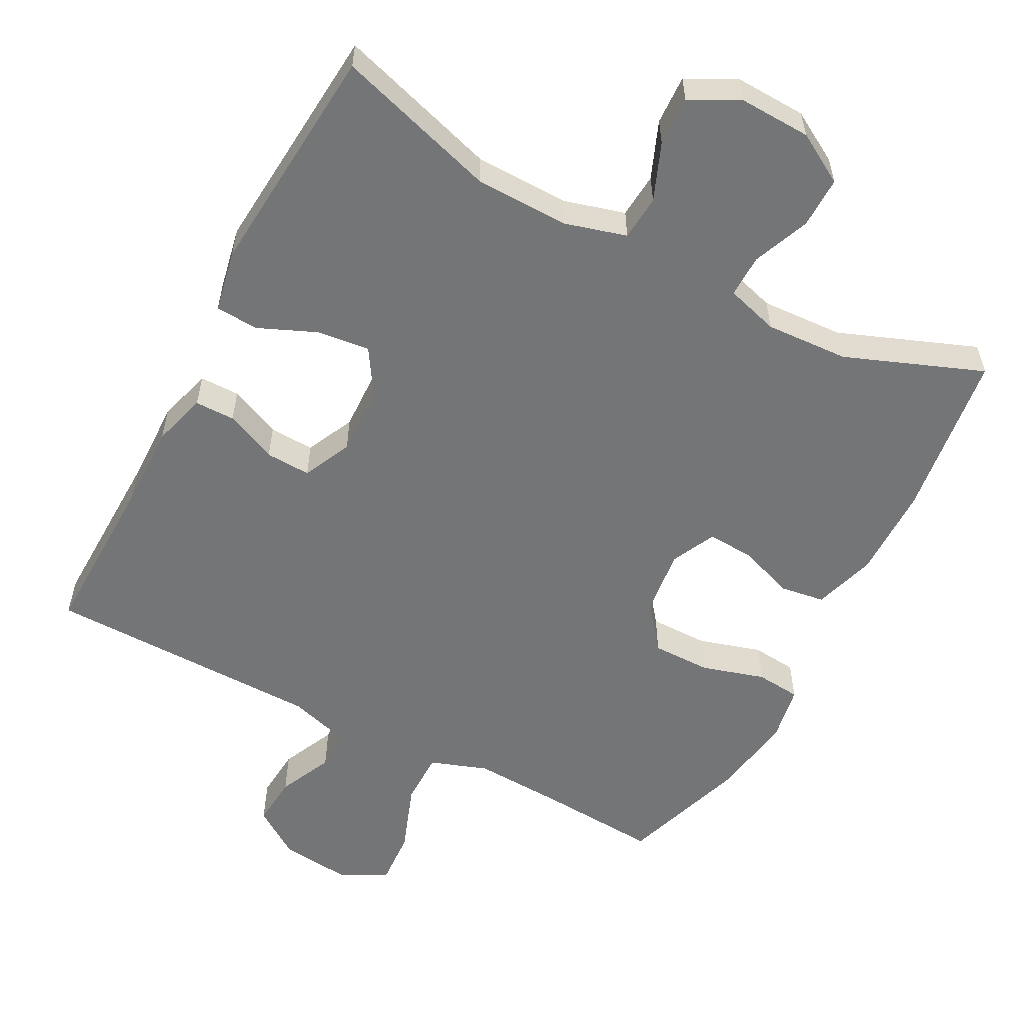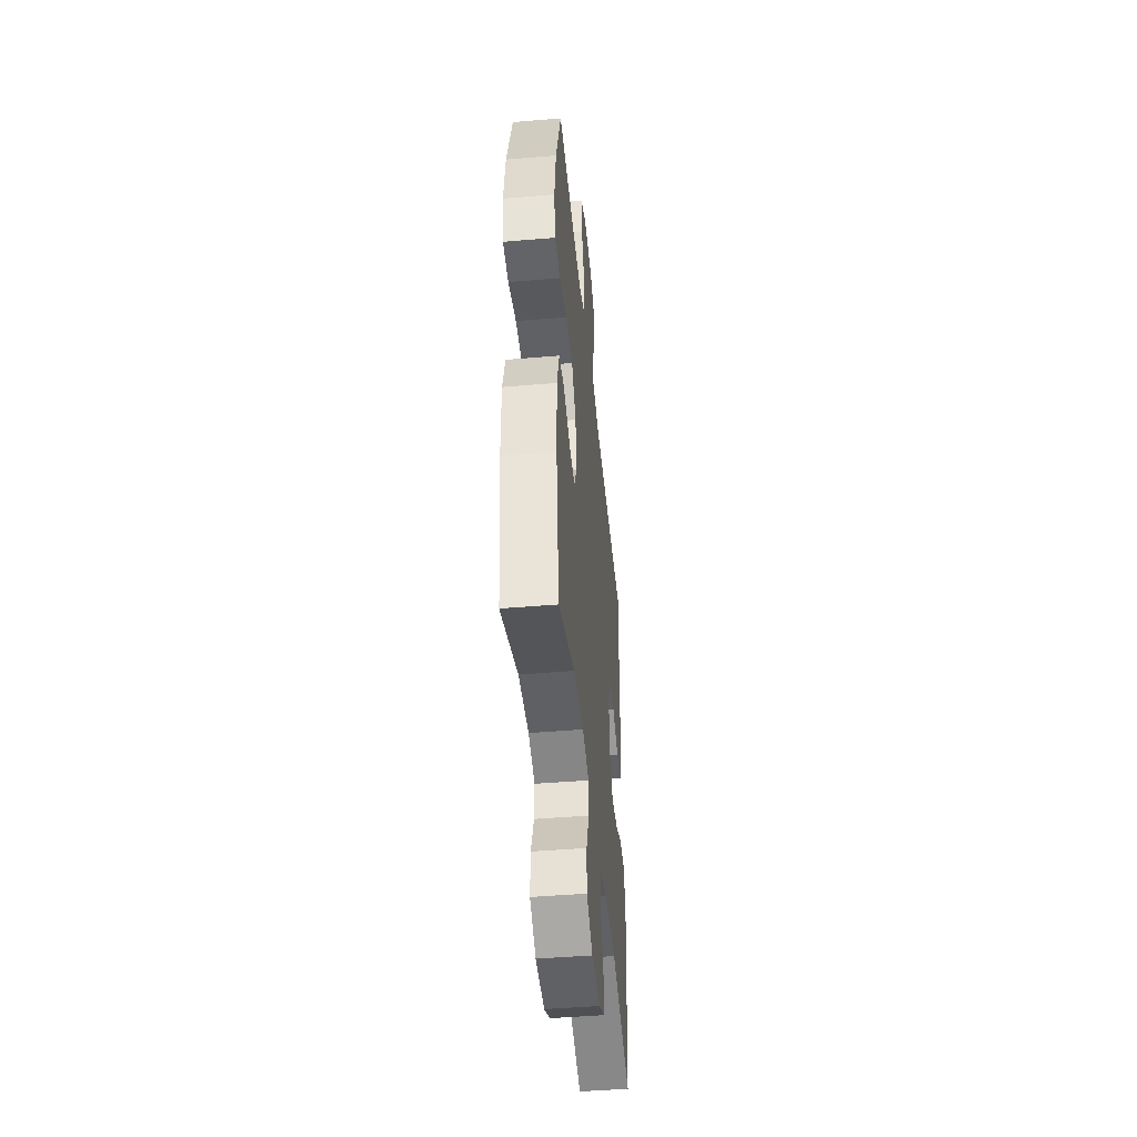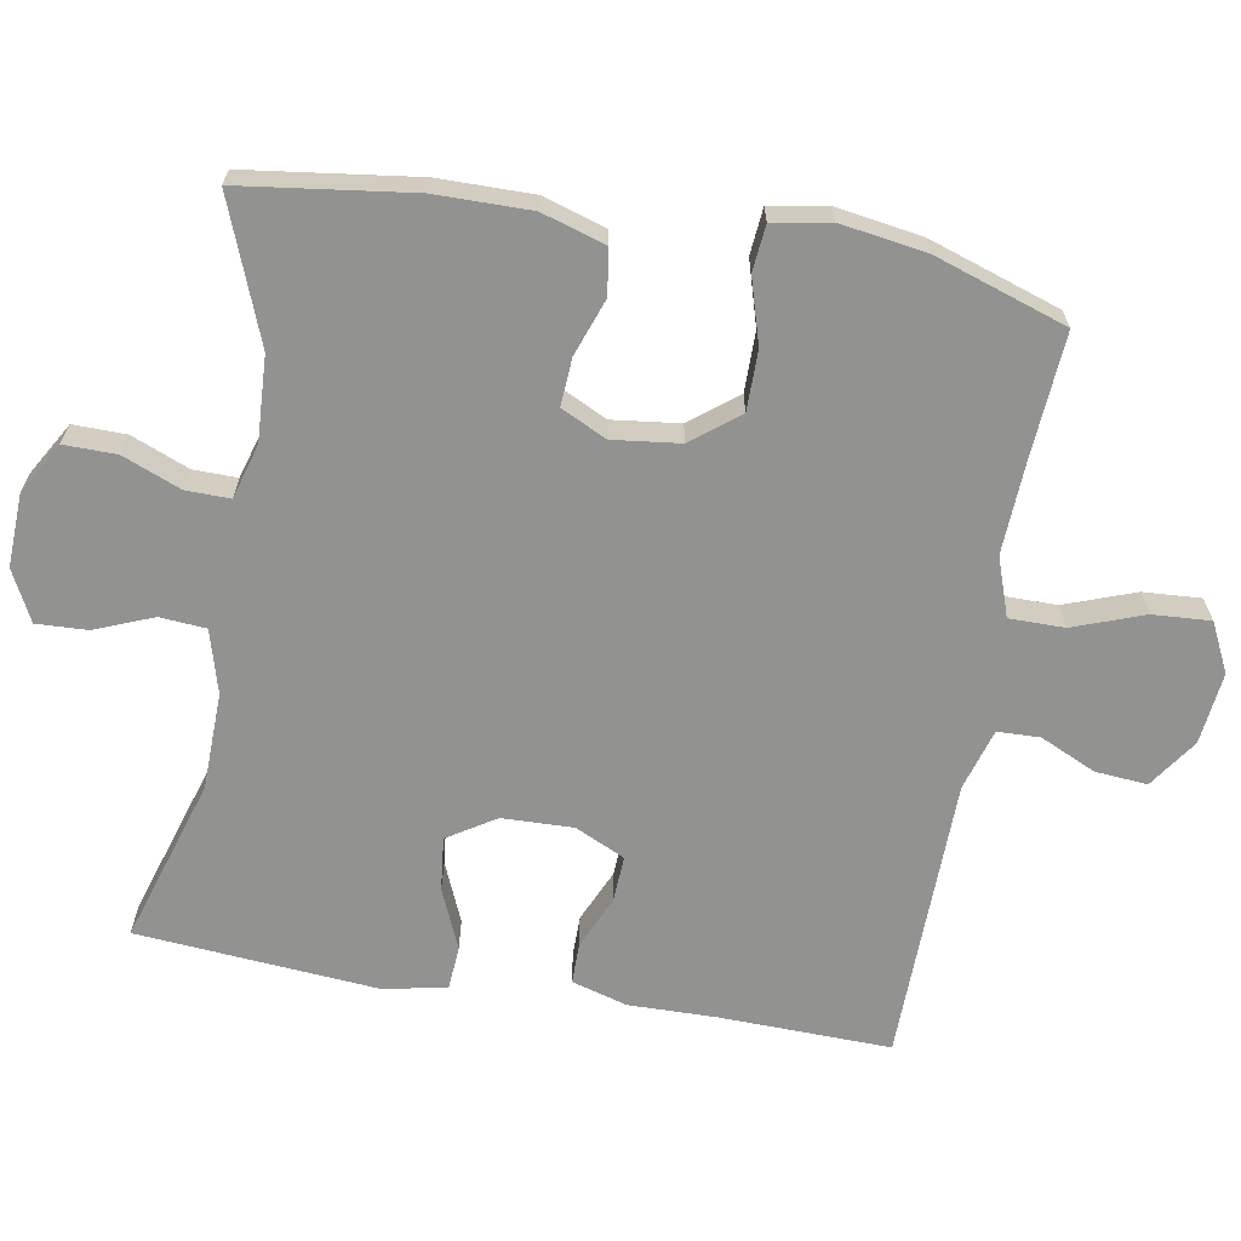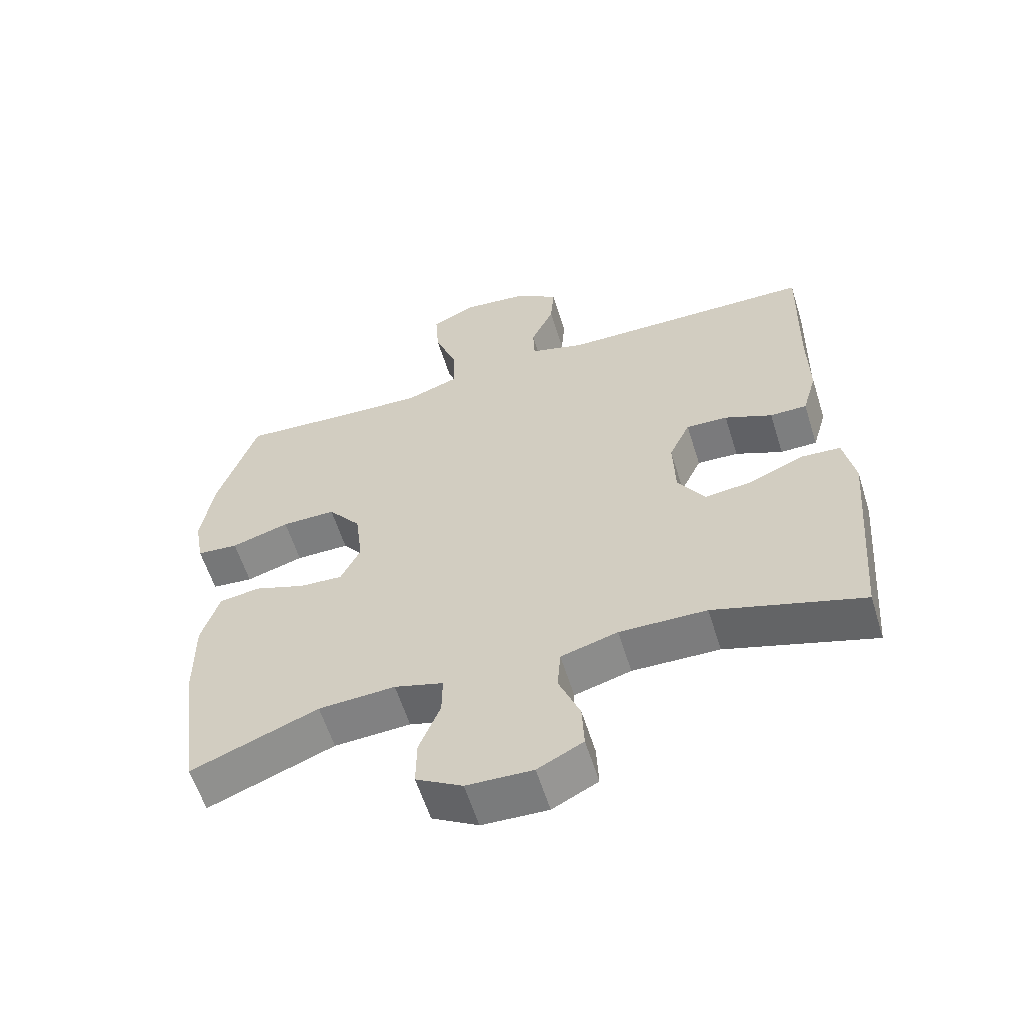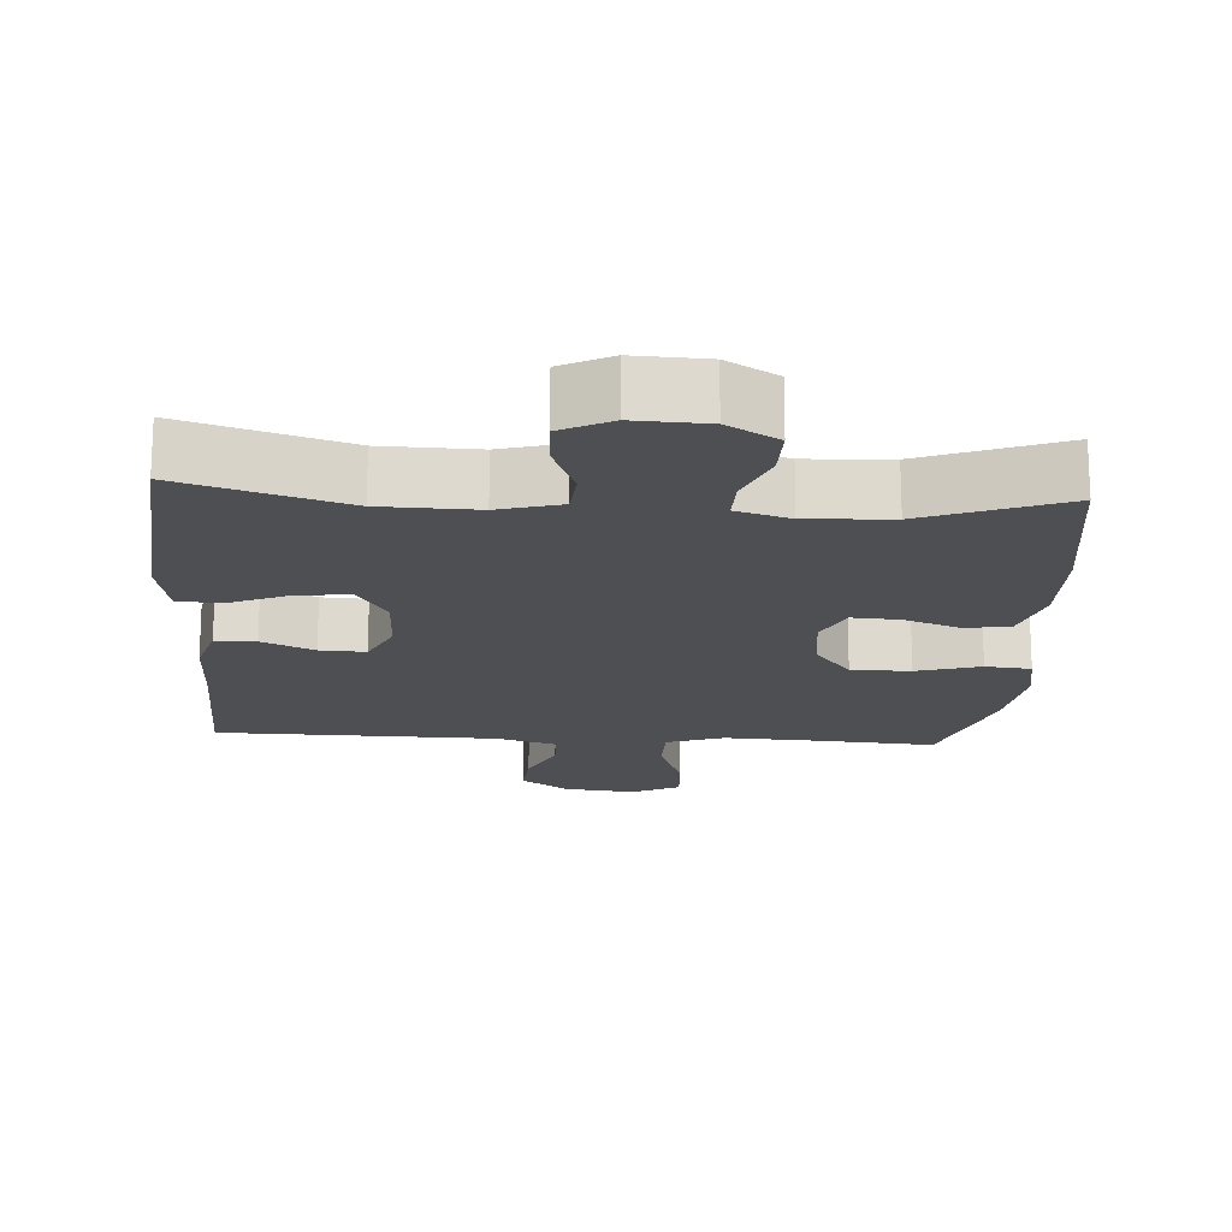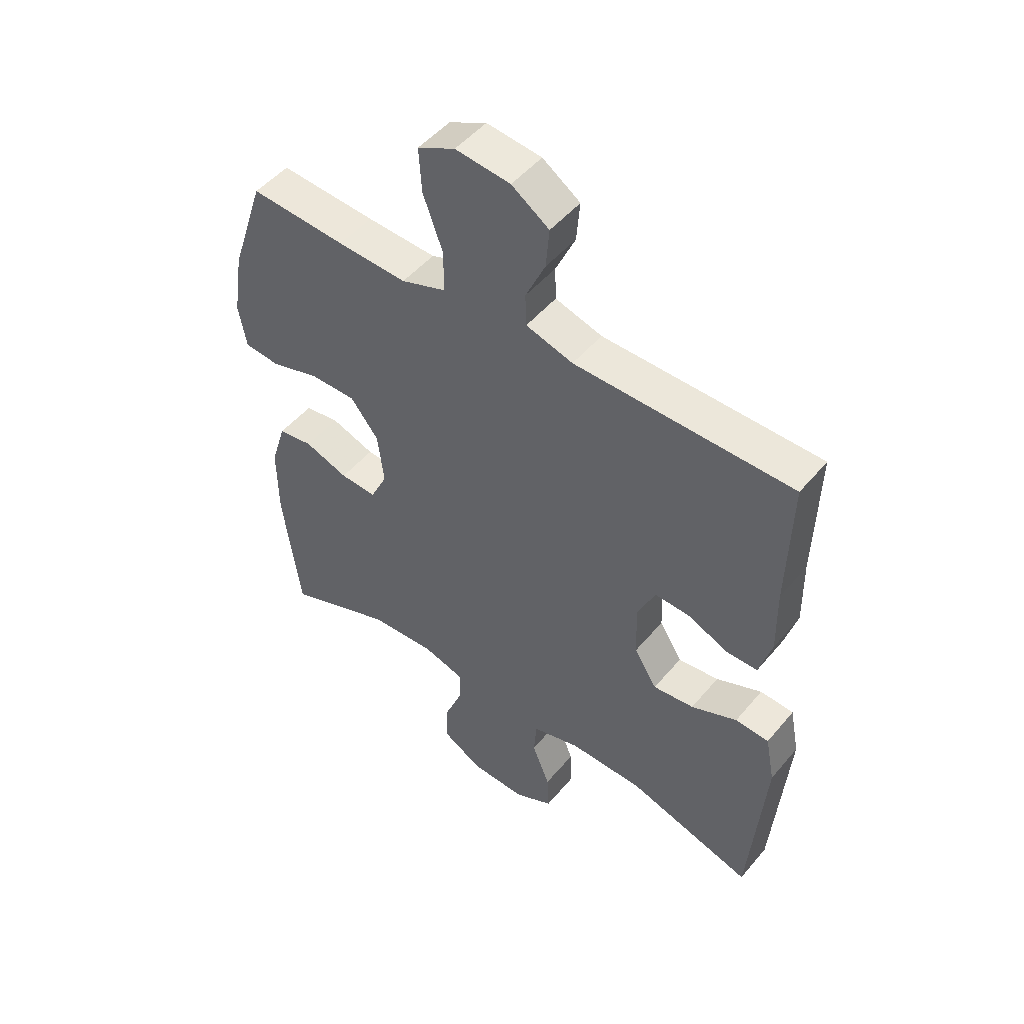
<metadata>
{"format":"obj","ext":"obj","renderer":"f3d","projection":"perspective","resolution":1024,"background":"white","views":[{"elev":-56.4,"azim":152.3,"up":"+Y"},{"elev":-45.7,"azim":-84.4,"up":"+Z"},{"elev":-66.2,"azim":-99.9,"up":"+Y"},{"elev":-59.3,"azim":17.3,"up":"+Z"},{"elev":-17.8,"azim":176.3,"up":"+Y"},{"elev":49.4,"azim":38.1,"up":"+Z"}]}
</metadata>
<code>
v 0.5 0.07 0.5
v 0.494 0.07 0.266
v 0.496 0.07 0.147
v 0.474 0.07 0.071
v 0.418 0.07 0.071
v 0.346 0.07 0.103
v 0.283 0.07 0.106
v 0.251 0.07 0.038
v 0.254 0.07 -0.059
v 0.295 0.07 -0.124
v 0.368 0.07 -0.116
v 0.45 0.07 -0.081
v 0.51 0.07 -0.085
v 0.527 0.07 -0.172
v 0.5 0.07 -0.5
v 0.275 0.07 -0.43
v 0.143 0.07 -0.427
v 0.057 0.07 -0.451
v 0.052 0.07 -0.514
v 0.084 0.07 -0.594
v 0.087 0.07 -0.663
v 0.018 0.07 -0.698
v -0.082 0.07 -0.694
v -0.152 0.07 -0.653
v -0.151 0.07 -0.581
v -0.119 0.07 -0.502
v -0.118 0.07 -0.442
v -0.192 0.07 -0.42
v -0.308 0.07 -0.426
v -0.5 0.07 -0.5
v -0.531 0.07 -0.267
v -0.532 0.07 -0.137
v -0.505 0.07 -0.05
v -0.443 0.07 -0.041
v -0.365 0.07 -0.069
v -0.3 0.07 -0.073
v -0.27 0.07 -0.011
v -0.281 0.07 0.081
v -0.331 0.07 0.145
v -0.413 0.07 0.145
v -0.501 0.07 0.119
v -0.564 0.07 0.125
v -0.578 0.07 0.203
v -0.56 0.07 0.32
v -0.5 0.07 0.5
v -0.329 0.07 0.488
v -0.205 0.07 0.482
v -0.125 0.07 0.51
v -0.125 0.07 0.585
v -0.16 0.07 0.681
v -0.165 0.07 0.76
v -0.098 0.07 0.793
v 0 0.07 0.782
v 0.067 0.07 0.736
v 0.061 0.07 0.665
v 0.026 0.07 0.589
v 0.028 0.07 0.531
v 0.112 0.07 0.506
v 0.5 0 0.5
v 0.494 0 0.266
v 0.496 0 0.147
v 0.474 0 0.071
v 0.418 0 0.071
v 0.346 0 0.103
v 0.283 0 0.106
v 0.251 0 0.038
v 0.254 0 -0.059
v 0.295 0 -0.124
v 0.368 0 -0.116
v 0.45 0 -0.081
v 0.51 0 -0.085
v 0.527 0 -0.172
v 0.5 0 -0.5
v 0.275 0 -0.43
v 0.143 0 -0.427
v 0.057 0 -0.451
v 0.052 0 -0.514
v 0.084 0 -0.594
v 0.087 0 -0.663
v 0.018 0 -0.698
v -0.082 0 -0.694
v -0.152 0 -0.653
v -0.151 0 -0.581
v -0.119 0 -0.502
v -0.118 0 -0.442
v -0.192 0 -0.42
v -0.308 0 -0.426
v -0.5 0 -0.5
v -0.531 0 -0.267
v -0.532 0 -0.137
v -0.505 0 -0.05
v -0.443 0 -0.041
v -0.365 0 -0.069
v -0.3 0 -0.073
v -0.27 0 -0.011
v -0.281 0 0.081
v -0.331 0 0.145
v -0.413 0 0.145
v -0.501 0 0.119
v -0.564 0 0.125
v -0.578 0 0.203
v -0.56 0 0.32
v -0.5 0 0.5
v -0.329 0 0.488
v -0.205 0 0.482
v -0.125 0 0.51
v -0.125 0 0.585
v -0.16 0 0.681
v -0.165 0 0.76
v -0.098 0 0.793
v 0 0 0.782
v 0.067 0 0.736
v 0.061 0 0.665
v 0.026 0 0.589
v 0.028 0 0.531
v 0.112 0 0.506
f 54 55 56
f 53 54 56
f 52 53 56
f 51 52 56
f 50 51 56
f 49 50 56
f 48 49 56 57
f 47 48 57 58
f 44 45 46
f 43 44 46
f 42 43 46
f 41 42 46
f 40 41 46
f 39 40 46 47
f 58 1 2
f 47 58 2
f 39 47 2
f 38 39 2
f 33 34 35
f 32 33 35
f 31 32 35
f 30 31 35
f 29 30 35
f 28 29 35 36
f 27 28 36 37
f 24 25 26
f 23 24 26
f 22 23 26
f 21 22 26
f 20 21 26
f 19 20 26
f 18 19 26 27
f 27 37 38
f 18 27 38
f 17 18 38
f 14 15 16
f 13 14 16
f 12 13 16
f 11 12 16
f 10 11 16 17
f 4 5 6
f 3 4 6
f 2 3 6
f 2 6 7
f 38 2 7
f 9 10 17 38
f 8 9 38
f 7 8 38
f 114 113 112
f 114 112 111
f 114 111 110
f 114 110 109
f 114 109 108
f 114 108 107
f 115 114 107 106
f 116 115 106 105
f 104 103 102
f 104 102 101
f 104 101 100
f 104 100 99
f 104 99 98
f 105 104 98 97
f 60 59 116
f 60 116 105
f 60 105 97
f 60 97 96
f 93 92 91
f 93 91 90
f 93 90 89
f 93 89 88
f 93 88 87
f 94 93 87 86
f 95 94 86 85
f 84 83 82
f 84 82 81
f 84 81 80
f 84 80 79
f 84 79 78
f 84 78 77
f 85 84 77 76
f 96 95 85
f 96 85 76
f 96 76 75
f 74 73 72
f 74 72 71
f 74 71 70
f 74 70 69
f 75 74 69 68
f 64 63 62
f 64 62 61
f 64 61 60
f 65 64 60
f 65 60 96
f 96 75 68 67
f 96 67 66
f 96 66 65
f 1 59 60 2
f 2 60 61 3
f 3 61 62 4
f 4 62 63 5
f 5 63 64 6
f 6 64 65 7
f 7 65 66 8
f 8 66 67 9
f 9 67 68 10
f 10 68 69 11
f 11 69 70 12
f 12 70 71 13
f 13 71 72 14
f 14 72 73 15
f 15 73 74 16
f 16 74 75 17
f 17 75 76 18
f 18 76 77 19
f 19 77 78 20
f 20 78 79 21
f 21 79 80 22
f 22 80 81 23
f 23 81 82 24
f 24 82 83 25
f 25 83 84 26
f 26 84 85 27
f 27 85 86 28
f 28 86 87 29
f 29 87 88 30
f 30 88 89 31
f 31 89 90 32
f 32 90 91 33
f 33 91 92 34
f 34 92 93 35
f 35 93 94 36
f 36 94 95 37
f 37 95 96 38
f 38 96 97 39
f 39 97 98 40
f 40 98 99 41
f 41 99 100 42
f 42 100 101 43
f 43 101 102 44
f 44 102 103 45
f 45 103 104 46
f 46 104 105 47
f 47 105 106 48
f 48 106 107 49
f 49 107 108 50
f 50 108 109 51
f 51 109 110 52
f 52 110 111 53
f 53 111 112 54
f 54 112 113 55
f 55 113 114 56
f 56 114 115 57
f 57 115 116 58
f 58 116 59 1

</code>
